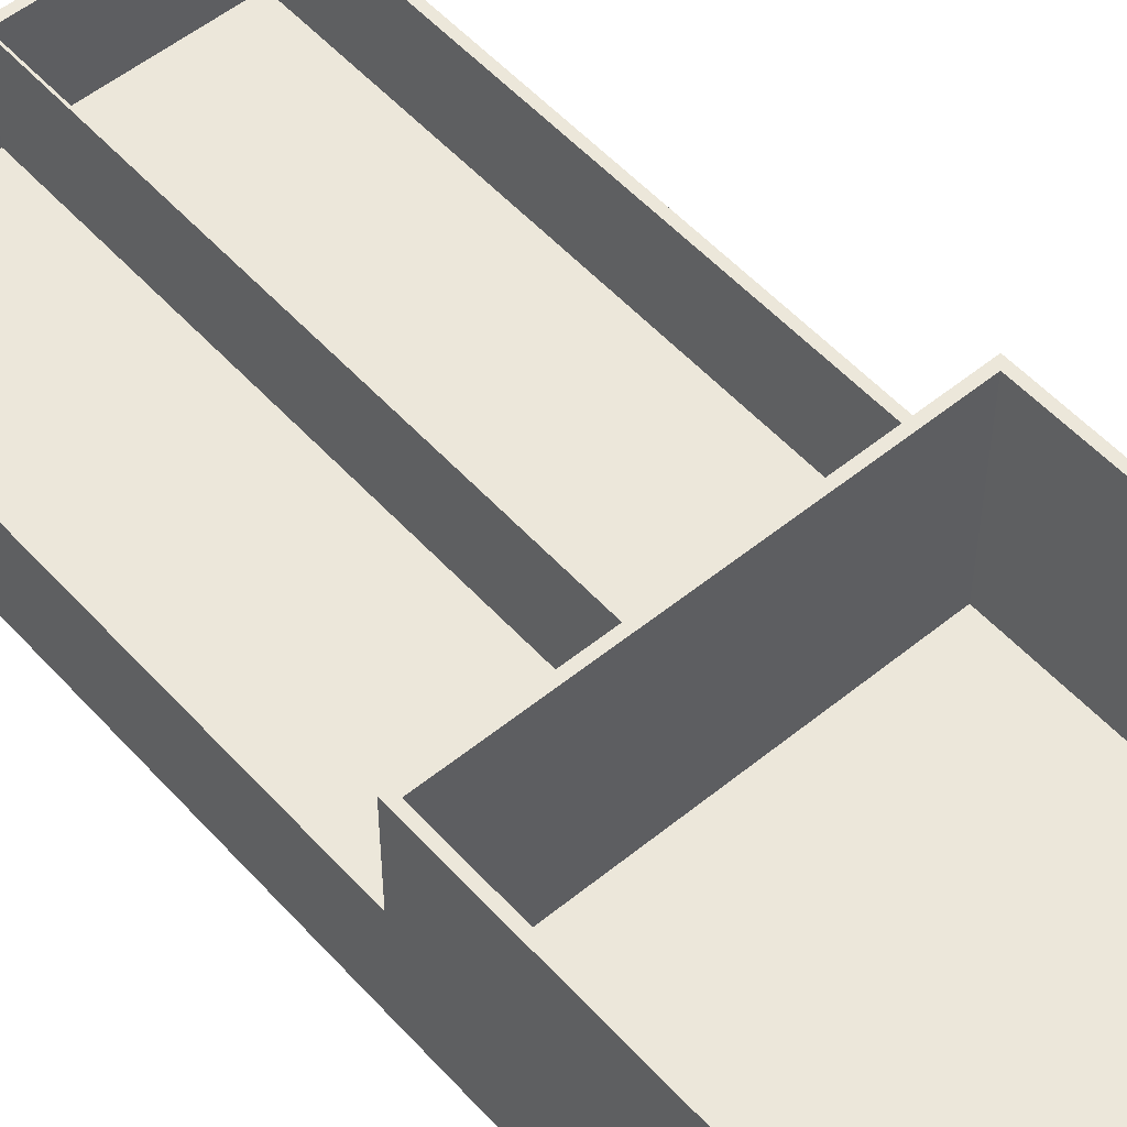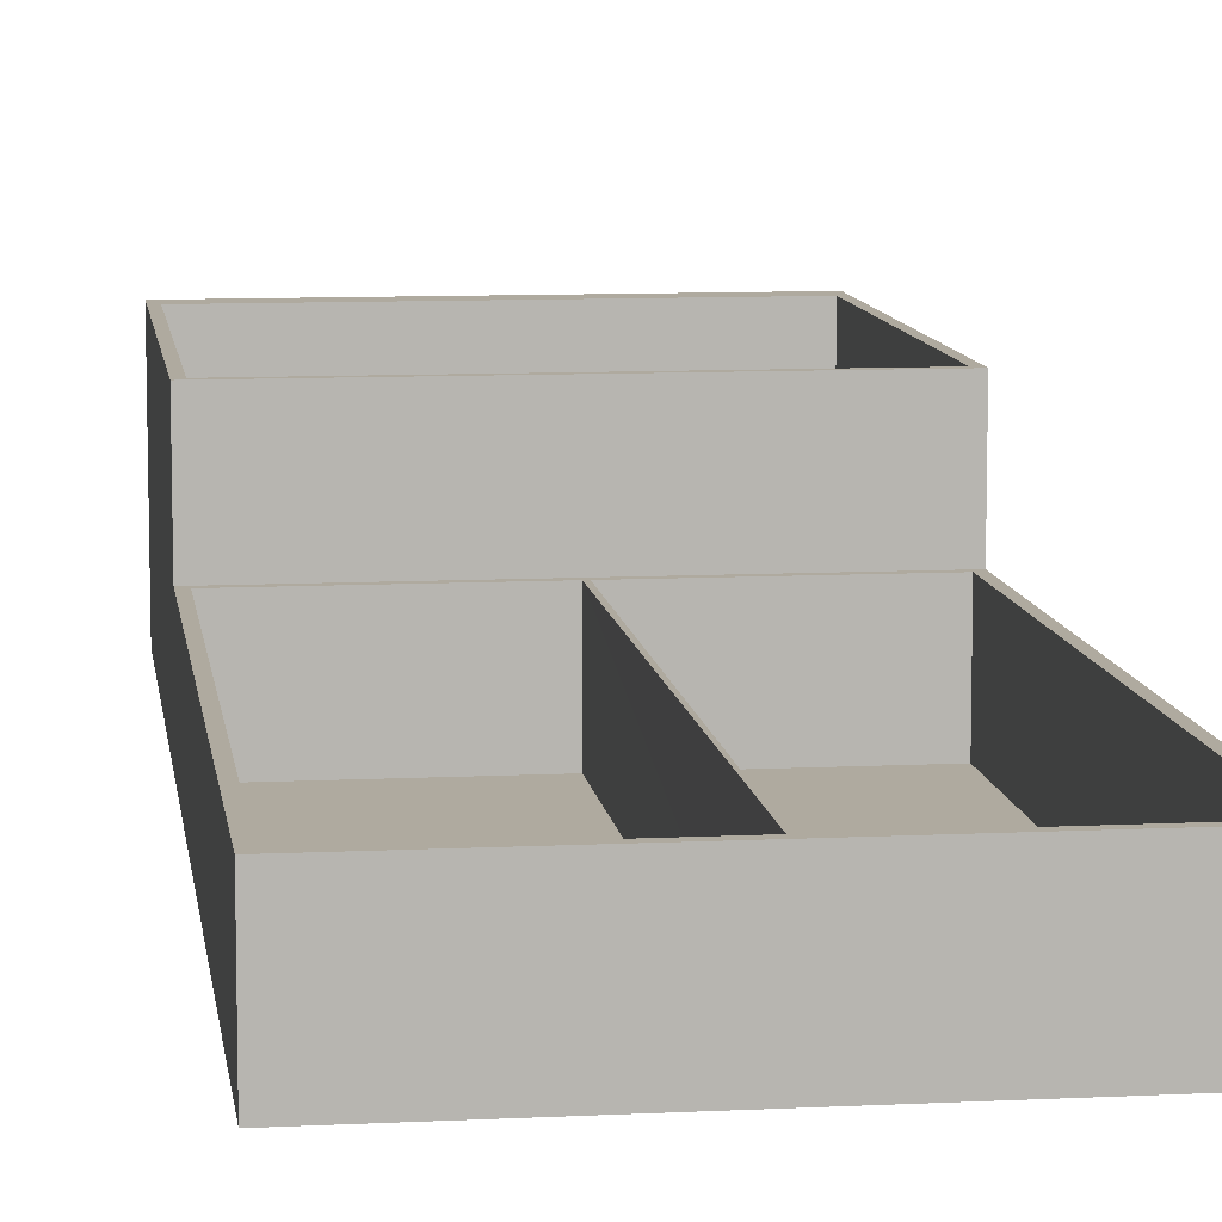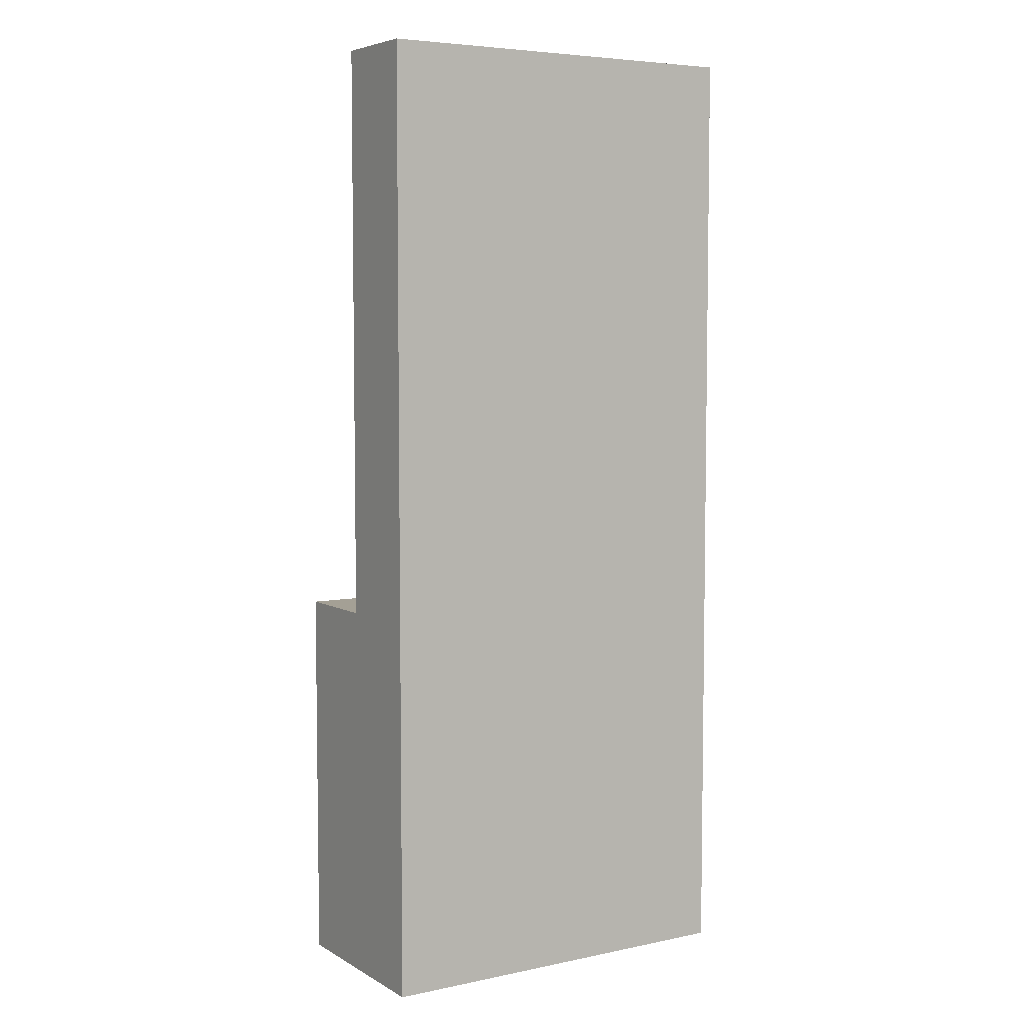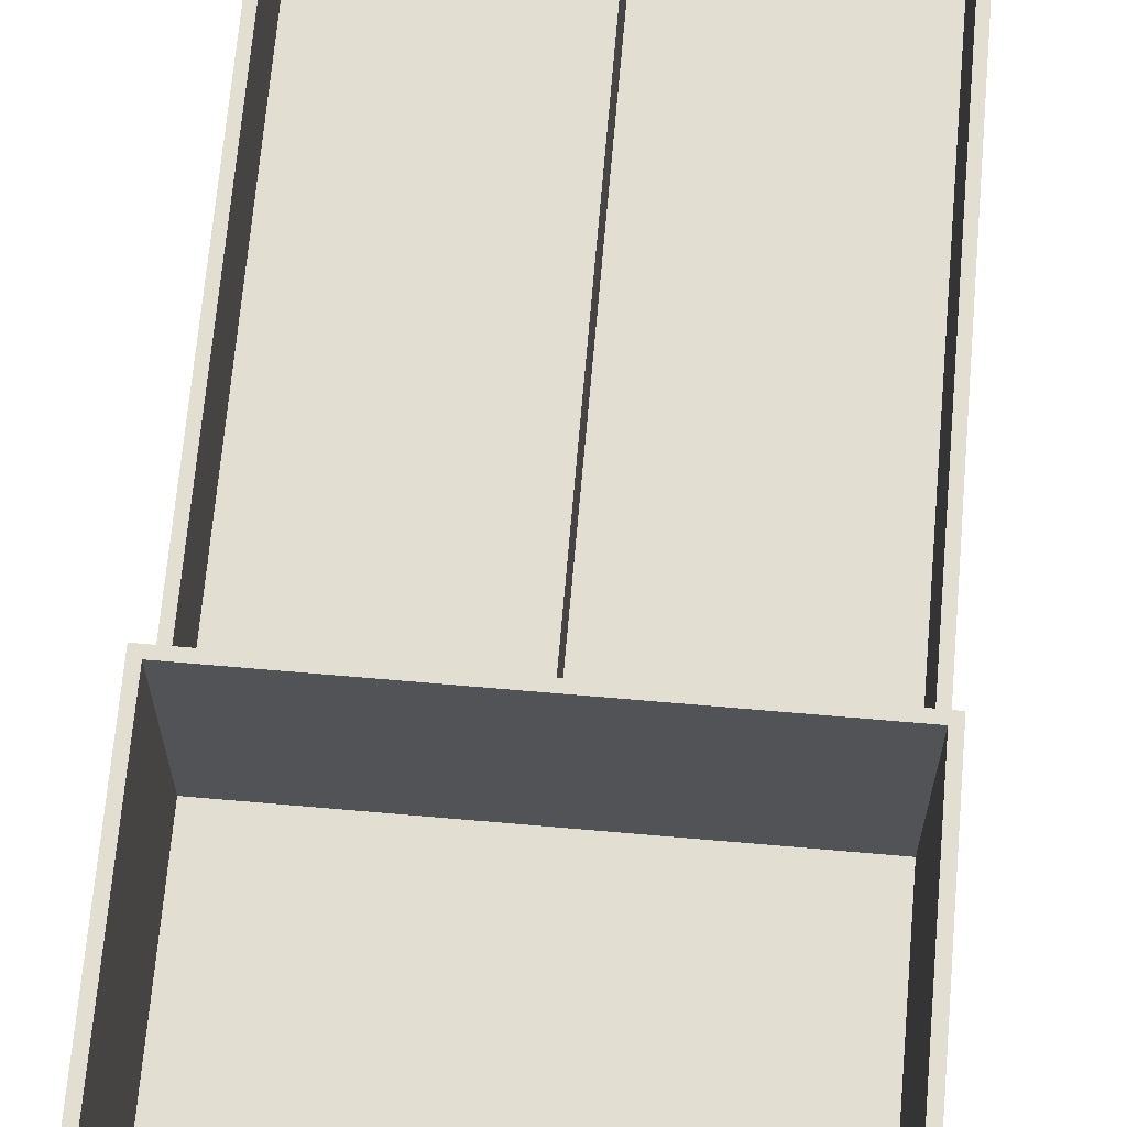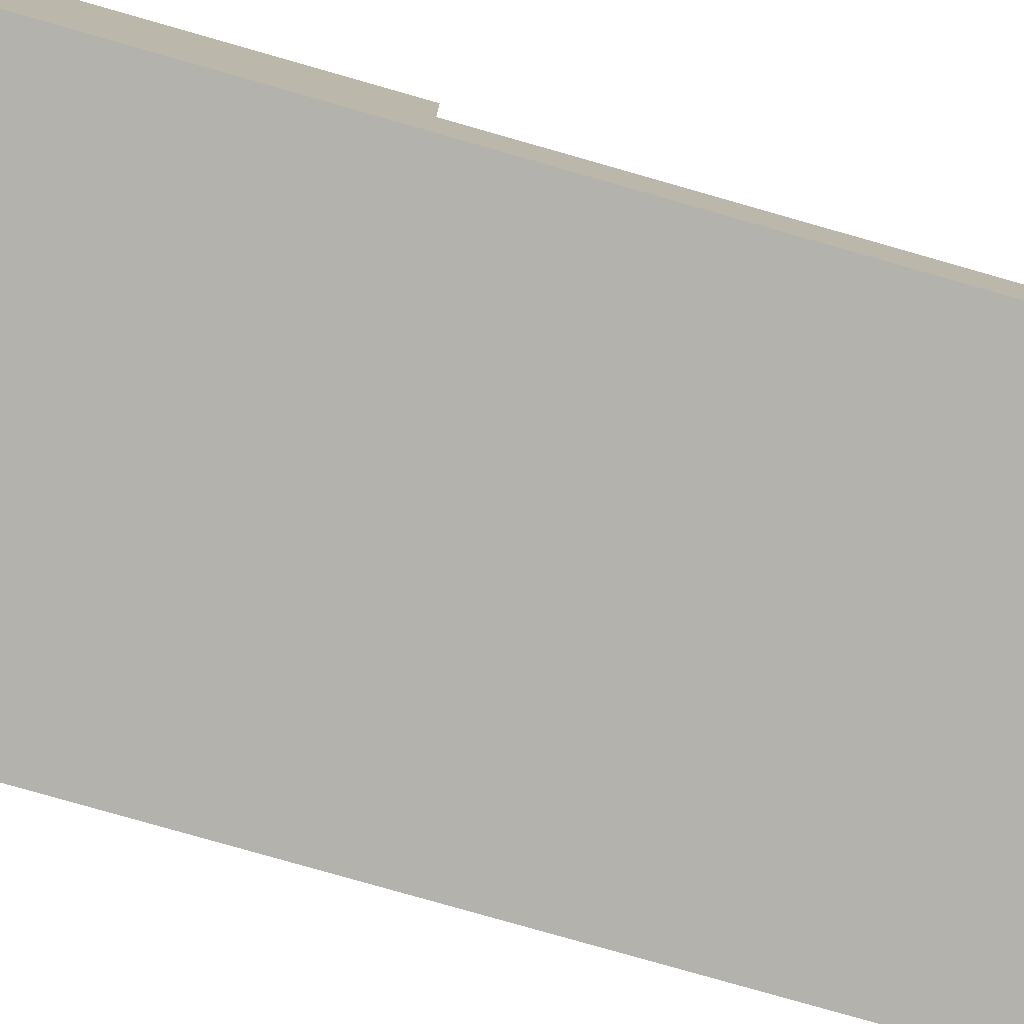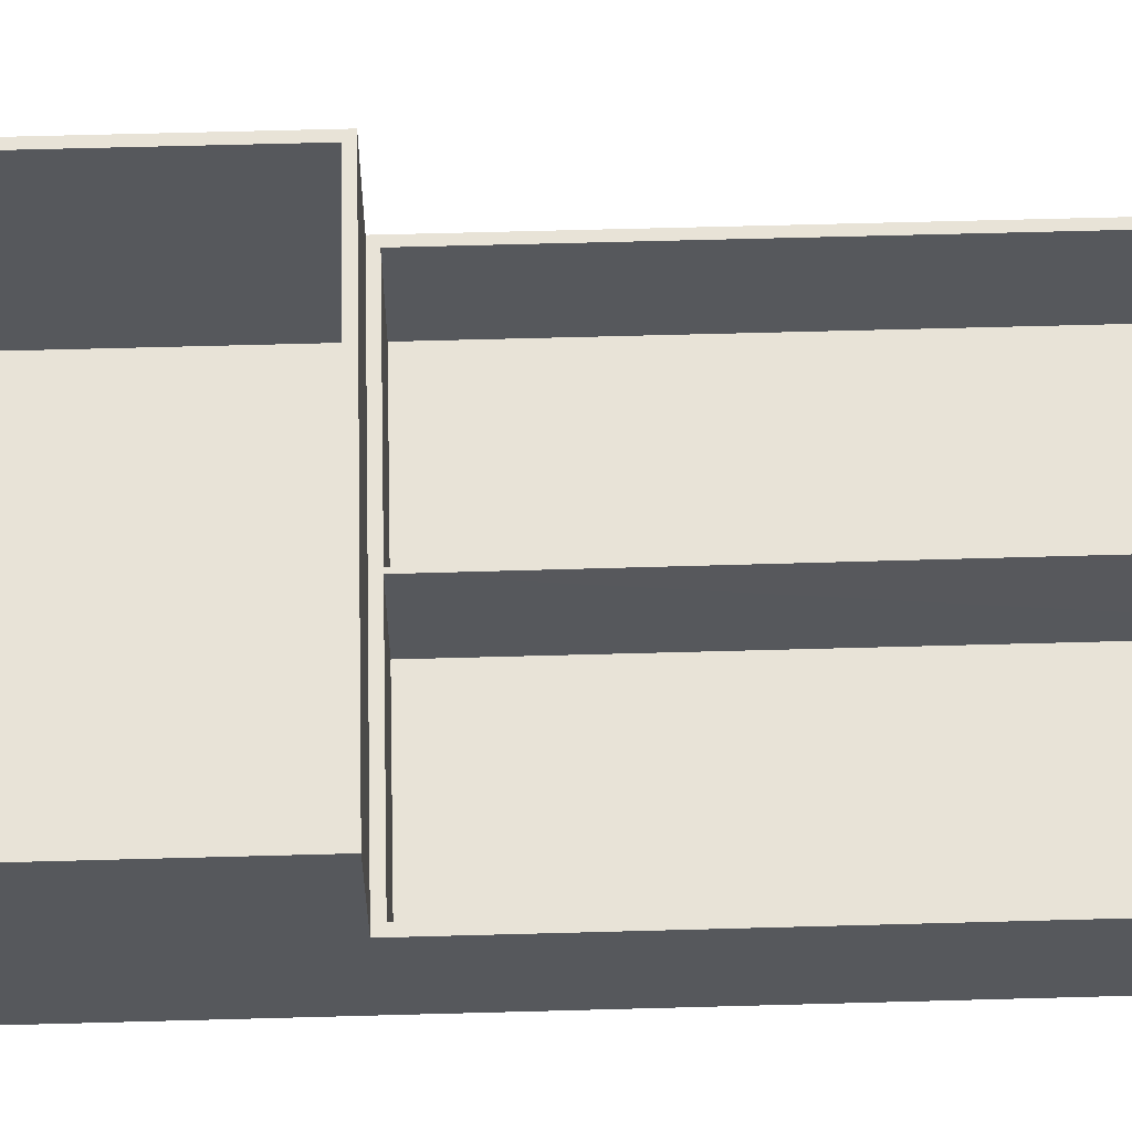
<metadata>
{"format":"obj","ext":"obj","renderer":"f3d","projection":"perspective","resolution":1024,"background":"white","views":[{"elev":53.5,"azim":-41.0,"up":"+Z"},{"elev":9.5,"azim":172.5,"up":"+Z"},{"elev":5.7,"azim":148.0,"up":"+Y"},{"elev":67.5,"azim":5.0,"up":"+Z"},{"elev":-79.6,"azim":74.1,"up":"+Z"},{"elev":62.1,"azim":88.4,"up":"+Z"}]}
</metadata>
<code>
o Schrank2_Plane.008
v 0.48 0.07 0.5
v 0.48 0.98 0.5
v 0.5 2.5 -0
v 0.5 0 -0
v 0.48 1.02 0.25
v 0.0024 2.48 0.25
v 0.5 1 0.25
v 0.5 2.5 0.25
v 0 2.5 0.25
v 0.48 1.02 0.01
v 0.48 2.48 0.01
v 0.005 1.02 0.01
v 0.005 2.48 0.01
v 0.48 2.48 0.25
v 0.5 -0 0.5
v 0.5 1 0.5
v 0.48 0.07 0.01
v 0.48 0.98 0.01
v -0.48 0.07 0.5
v -0.48 0.98 0.5
v -0.5 2.5 -0
v -0.5 0 -0
v 0.005 1.02 0.25
v -0.48 1.02 0.25
v -0.0024 2.48 0.25
v -0.5 1 0.25
v -0.5 2.5 0.25
v -0.48 1.02 0.01
v -0.48 2.48 0.01
v 0 1 0.25
v -0.005 1.02 0.25
v -0.005 1.02 0.01
v -0.005 2.48 0.01
v -0.48 2.48 0.25
v -0.5 -0 0.5
v -0.5 1 0.5
v -0.48 0.07 0.01
v -0.48 0.98 0.01
f 22 3 4
f 16 20 2
f 6 9 25
f 14 9 6
f 23 10 12
f 14 13 11
f 5 30 7
f 21 27 9
f 3 8 7
f 8 5 7
f 6 31 23
f 13 23 12
f 10 13 12
f 11 5 14
f 15 22 4
f 37 1 17
f 18 37 17
f 3 21 9
f 3 7 4
f 7 15 4
f 1 16 2
f 17 2 18
f 30 26 36
f 31 30 23
f 9 34 25
f 31 28 24
f 34 33 25
f 24 30 31
f 9 8 3
f 21 26 27
f 26 34 27
f 33 31 25
f 33 28 32
f 24 29 34
f 1 35 15
f 20 18 2
f 30 36 16
f 21 22 26
f 7 30 16
f 26 35 36
f 19 36 35
f 20 37 38
f 22 21 3
f 16 36 20
f 14 8 9
f 23 5 10
f 14 6 13
f 5 23 30
f 8 14 5
f 6 25 31
f 13 6 23
f 10 11 13
f 11 10 5
f 15 35 22
f 37 19 1
f 18 38 37
f 7 16 15
f 1 15 16
f 17 1 2
f 9 27 34
f 31 32 28
f 34 29 33
f 24 26 30
f 26 24 34
f 33 32 31
f 33 29 28
f 24 28 29
f 1 19 35
f 20 38 18
f 26 22 35
f 19 20 36
f 20 19 37

</code>
